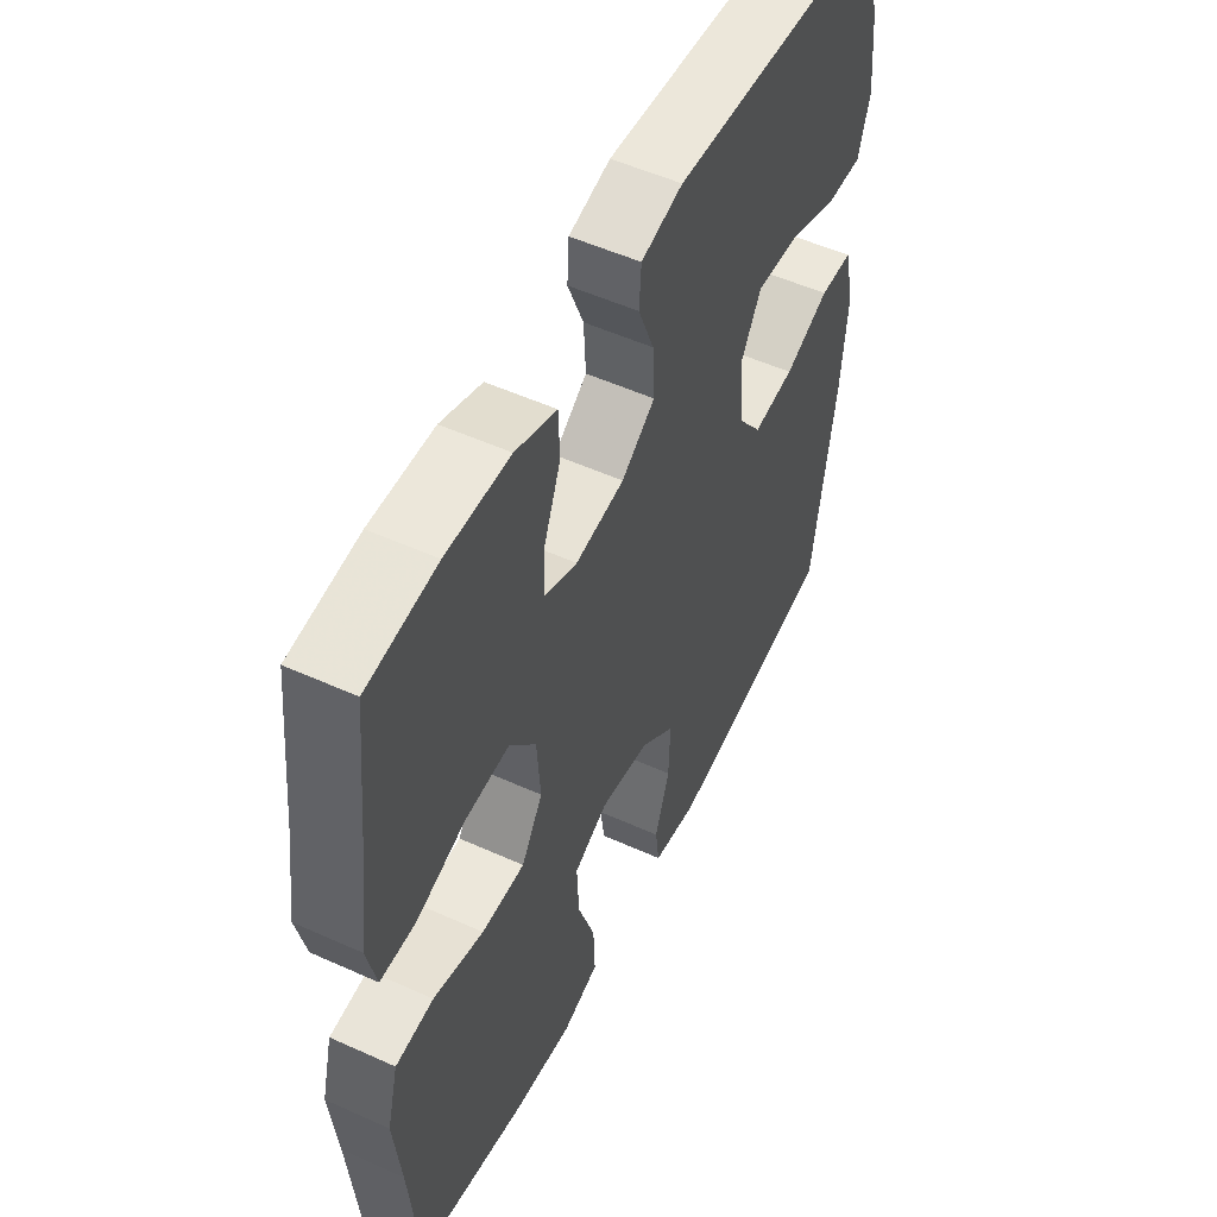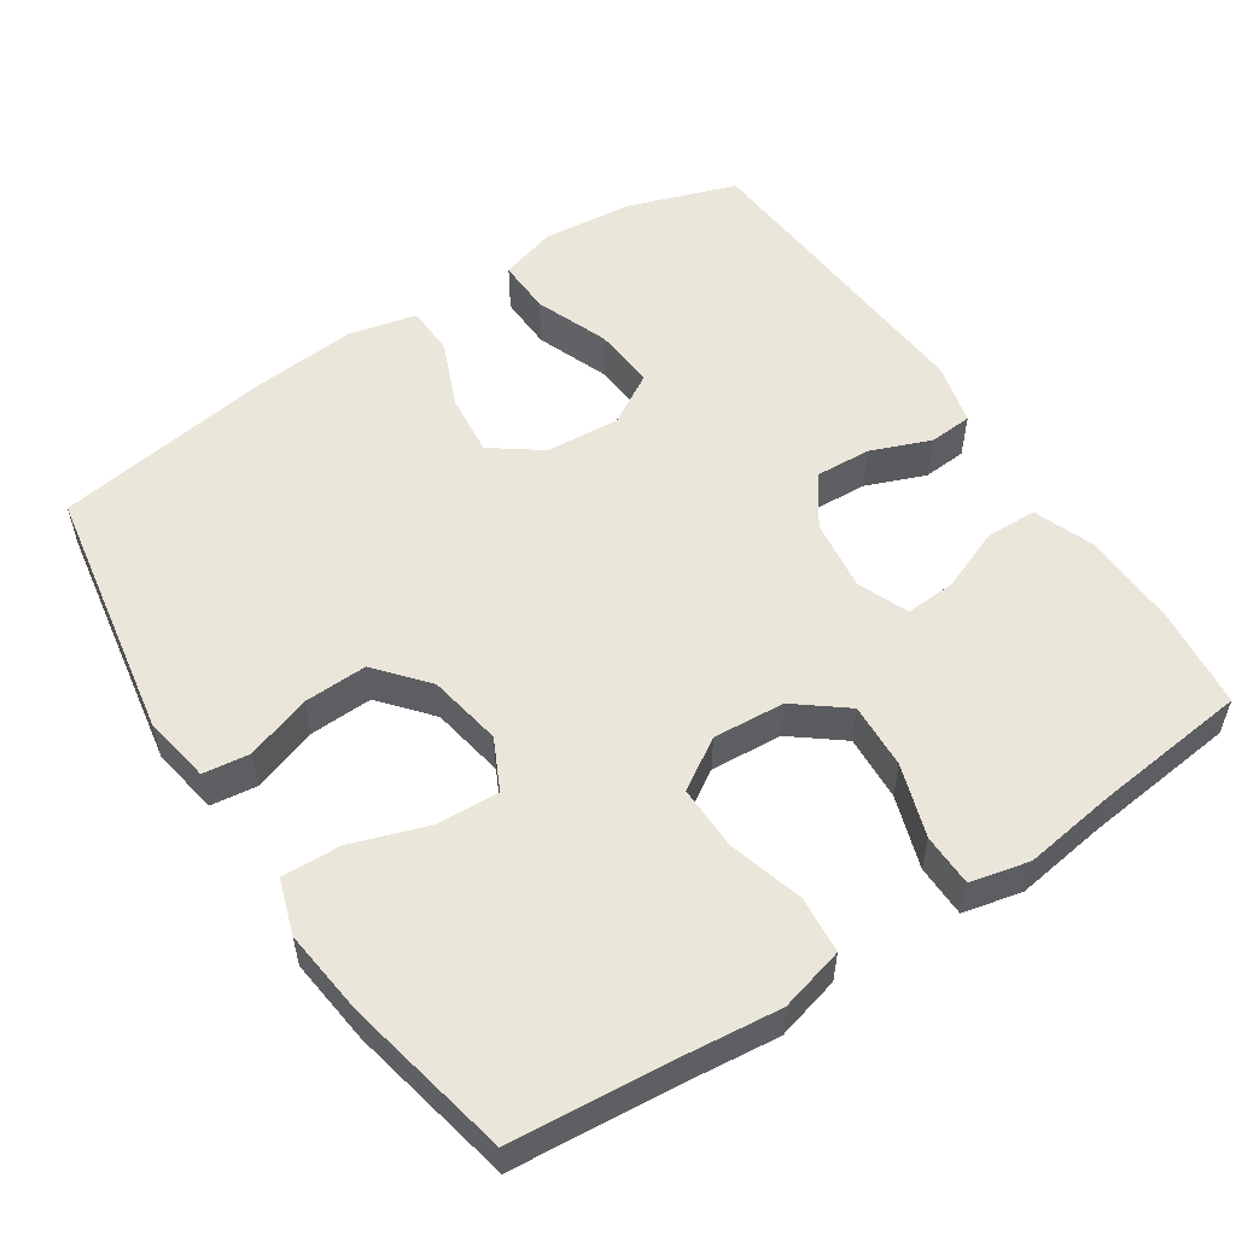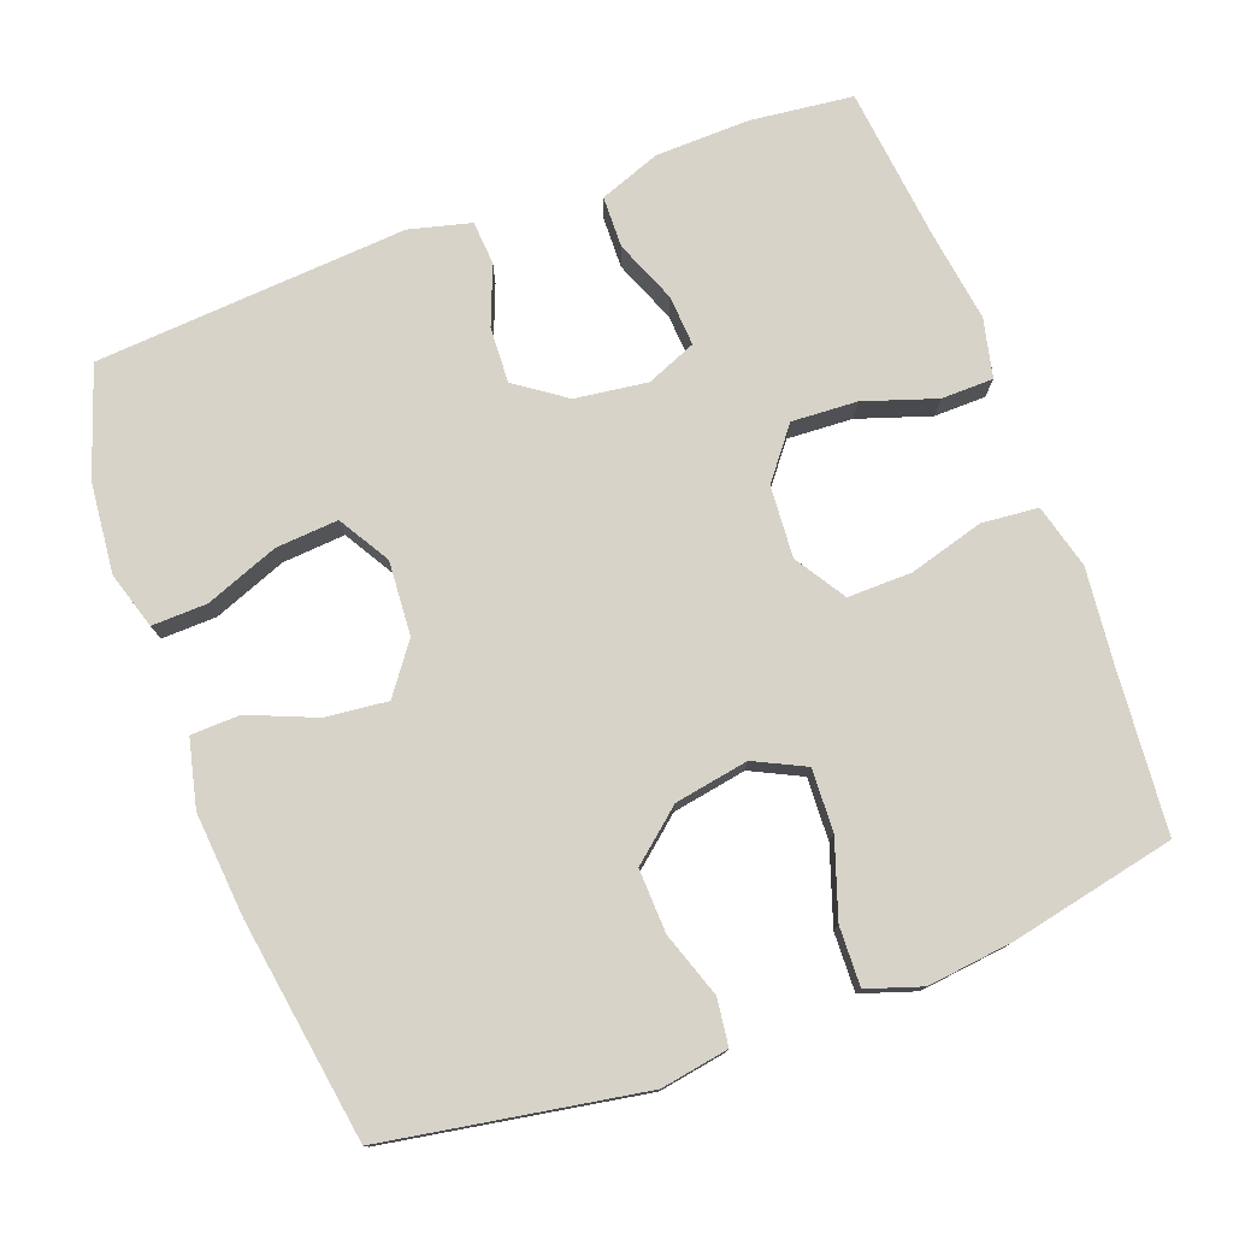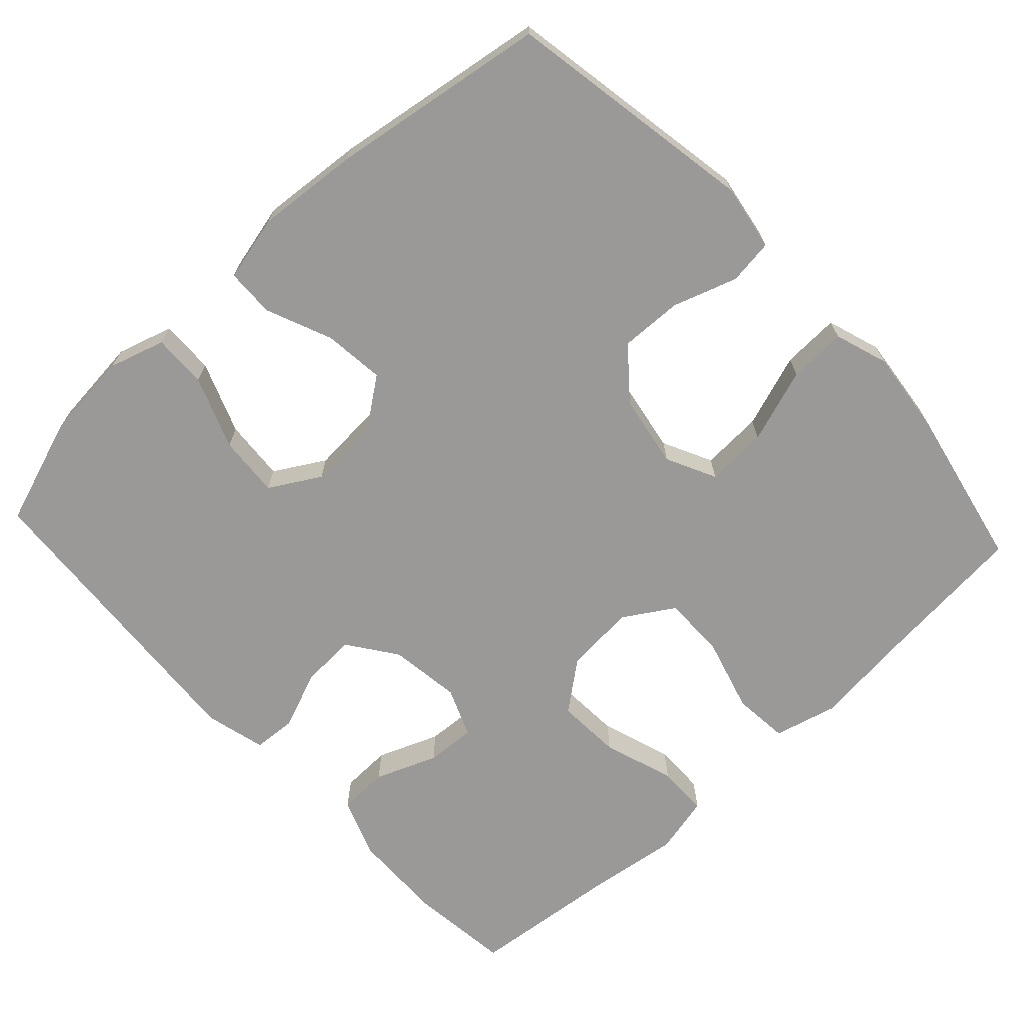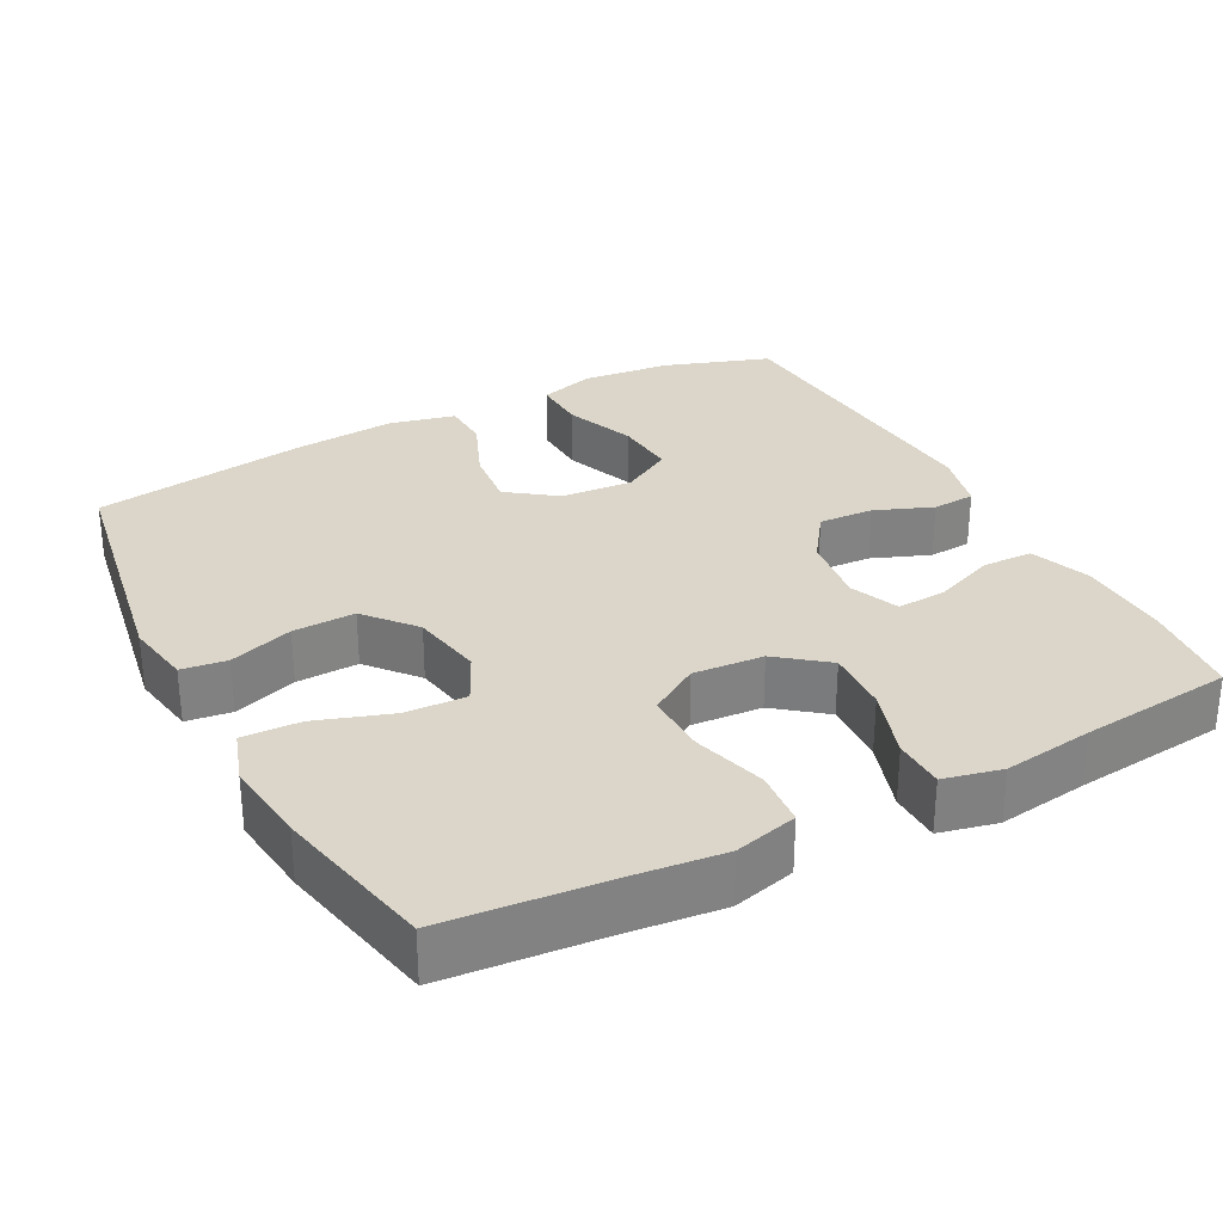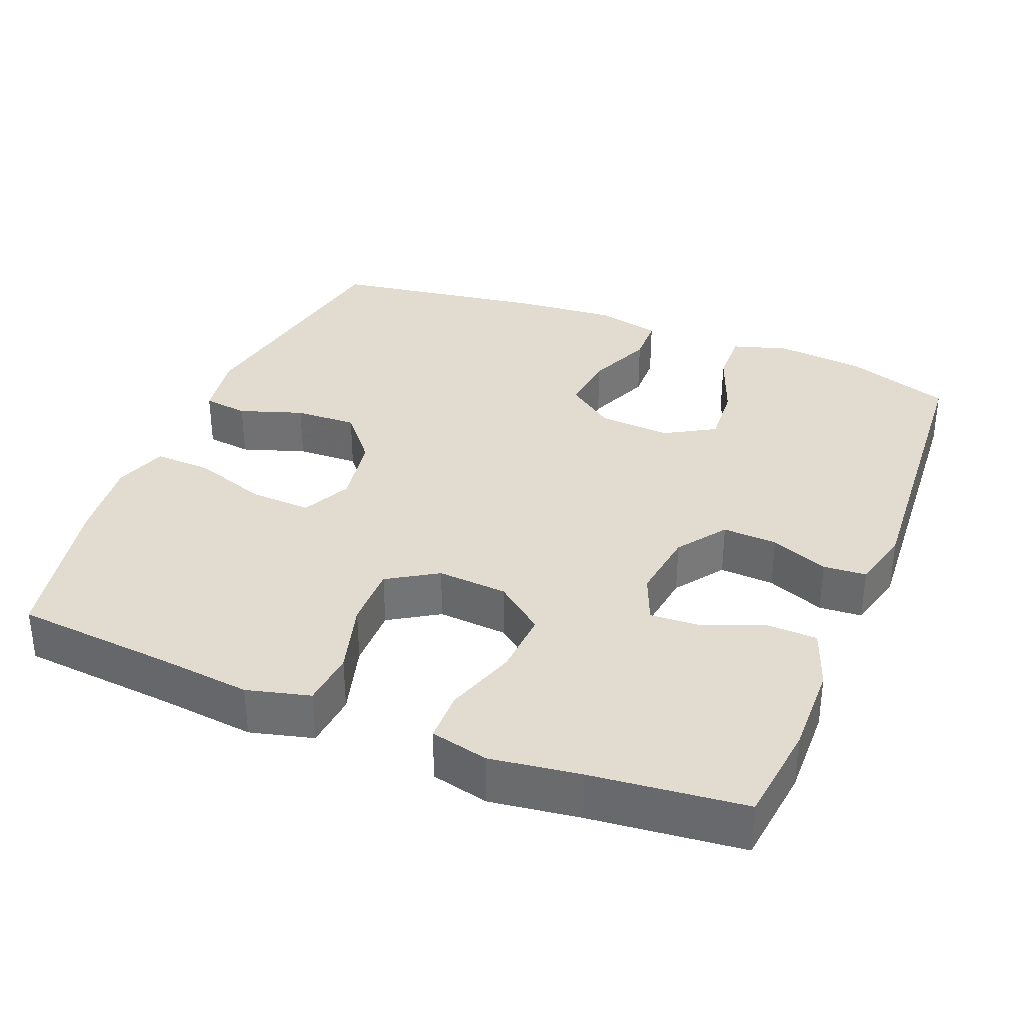
<metadata>
{"format":"obj","ext":"obj","renderer":"f3d","projection":"perspective","resolution":1024,"background":"white","views":[{"elev":52.9,"azim":-64.1,"up":"+Z"},{"elev":54.7,"azim":-123.5,"up":"+Y"},{"elev":76.9,"azim":159.5,"up":"+Y"},{"elev":-69.0,"azim":132.9,"up":"+Y"},{"elev":29.9,"azim":-117.9,"up":"+Y"},{"elev":34.3,"azim":-68.0,"up":"+Y"}]}
</metadata>
<code>
v 0.5 0.07 -0.5
v 0.161 0.07 -0.559
v 0.071 0.07 -0.544
v 0.063 0.07 -0.483
v 0.092 0.07 -0.397
v 0.095 0.07 -0.313
v 0.028 0.07 -0.257
v -0.07 0.07 -0.24
v -0.137 0.07 -0.273
v -0.133 0.07 -0.356
v -0.099 0.07 -0.456
v -0.096 0.07 -0.534
v -0.168 0.07 -0.558
v -0.283 0.07 -0.545
v -0.5 0.07 -0.5
v -0.519 0.07 -0.288
v -0.533 0.07 -0.16
v -0.511 0.07 -0.075
v -0.436 0.07 -0.068
v -0.337 0.07 -0.096
v -0.252 0.07 -0.097
v -0.21 0.07 -0.03
v -0.217 0.07 0.065
v -0.269 0.07 0.131
v -0.356 0.07 0.126
v -0.452 0.07 0.094
v -0.521 0.07 0.095
v -0.539 0.07 0.173
v -0.522 0.07 0.294
v -0.5 0.07 0.5
v -0.364 0.07 0.516
v -0.239 0.07 0.513
v -0.158 0.07 0.483
v -0.156 0.07 0.415
v -0.189 0.07 0.332
v -0.193 0.07 0.265
v -0.127 0.07 0.238
v -0.031 0.07 0.251
v 0.035 0.07 0.298
v 0.031 0.07 0.372
v 0 0.07 0.45
v 0.004 0.07 0.508
v 0.086 0.07 0.529
v 0.5 0.07 0.5
v 0.549 0.07 0.357
v 0.561 0.07 0.236
v 0.538 0.07 0.161
v 0.465 0.07 0.163
v 0.368 0.07 0.2
v 0.285 0.07 0.206
v 0.245 0.07 0.138
v 0.252 0.07 0.04
v 0.3 0.07 -0.025
v 0.382 0.07 -0.016
v 0.471 0.07 0.021
v 0.536 0.07 0.019
v 0.557 0.07 -0.07
v 0.545 0.07 -0.208
v 0.5 0 -0.5
v 0.161 0 -0.559
v 0.071 0 -0.544
v 0.063 0 -0.483
v 0.092 0 -0.397
v 0.095 0 -0.313
v 0.028 0 -0.257
v -0.07 0 -0.24
v -0.137 0 -0.273
v -0.133 0 -0.356
v -0.099 0 -0.456
v -0.096 0 -0.534
v -0.168 0 -0.558
v -0.283 0 -0.545
v -0.5 0 -0.5
v -0.519 0 -0.288
v -0.533 0 -0.16
v -0.511 0 -0.075
v -0.436 0 -0.068
v -0.337 0 -0.096
v -0.252 0 -0.097
v -0.21 0 -0.03
v -0.217 0 0.065
v -0.269 0 0.131
v -0.356 0 0.126
v -0.452 0 0.094
v -0.521 0 0.095
v -0.539 0 0.173
v -0.522 0 0.294
v -0.5 0 0.5
v -0.364 0 0.516
v -0.239 0 0.513
v -0.158 0 0.483
v -0.156 0 0.415
v -0.189 0 0.332
v -0.193 0 0.265
v -0.127 0 0.238
v -0.031 0 0.251
v 0.035 0 0.298
v 0.031 0 0.372
v 0 0 0.45
v 0.004 0 0.508
v 0.086 0 0.529
v 0.5 0 0.5
v 0.549 0 0.357
v 0.561 0 0.236
v 0.538 0 0.161
v 0.465 0 0.163
v 0.368 0 0.2
v 0.285 0 0.206
v 0.245 0 0.138
v 0.252 0 0.04
v 0.3 0 -0.025
v 0.382 0 -0.016
v 0.471 0 0.021
v 0.536 0 0.019
v 0.557 0 -0.07
v 0.545 0 -0.208
f 3 4 5
f 2 3 5
f 1 2 5
f 58 1 5
f 57 58 5
f 56 57 5
f 55 56 5
f 54 55 5
f 53 54 5 6
f 52 53 6 7
f 51 52 7 8
f 50 51 8 9
f 47 48 49
f 46 47 49
f 45 46 49
f 44 45 49
f 43 44 49
f 42 43 49
f 41 42 49
f 40 41 49
f 39 40 49 50
f 38 39 50 9
f 33 34 35
f 32 33 35
f 31 32 35
f 30 31 35
f 29 30 35
f 29 35 36
f 28 29 36
f 27 28 36
f 26 27 36
f 25 26 36
f 24 25 36 37
f 18 19 20
f 17 18 20
f 16 17 20
f 16 20 21
f 15 16 21
f 14 15 21
f 13 14 21
f 12 13 21
f 11 12 21
f 10 11 21
f 9 10 21 22
f 23 24 37 38
f 9 22 23 38
f 63 62 61
f 63 61 60
f 63 60 59
f 63 59 116
f 63 116 115
f 63 115 114
f 63 114 113
f 63 113 112
f 64 63 112 111
f 65 64 111 110
f 66 65 110 109
f 67 66 109 108
f 107 106 105
f 107 105 104
f 107 104 103
f 107 103 102
f 107 102 101
f 107 101 100
f 107 100 99
f 107 99 98
f 108 107 98 97
f 67 108 97 96
f 93 92 91
f 93 91 90
f 93 90 89
f 93 89 88
f 93 88 87
f 94 93 87
f 94 87 86
f 94 86 85
f 94 85 84
f 94 84 83
f 95 94 83 82
f 78 77 76
f 78 76 75
f 78 75 74
f 79 78 74
f 79 74 73
f 79 73 72
f 79 72 71
f 79 71 70
f 79 70 69
f 79 69 68
f 80 79 68 67
f 96 95 82 81
f 96 81 80 67
f 1 59 60 2
f 2 60 61 3
f 3 61 62 4
f 4 62 63 5
f 5 63 64 6
f 6 64 65 7
f 7 65 66 8
f 8 66 67 9
f 9 67 68 10
f 10 68 69 11
f 11 69 70 12
f 12 70 71 13
f 13 71 72 14
f 14 72 73 15
f 15 73 74 16
f 16 74 75 17
f 17 75 76 18
f 18 76 77 19
f 19 77 78 20
f 20 78 79 21
f 21 79 80 22
f 22 80 81 23
f 23 81 82 24
f 24 82 83 25
f 25 83 84 26
f 26 84 85 27
f 27 85 86 28
f 28 86 87 29
f 29 87 88 30
f 30 88 89 31
f 31 89 90 32
f 32 90 91 33
f 33 91 92 34
f 34 92 93 35
f 35 93 94 36
f 36 94 95 37
f 37 95 96 38
f 38 96 97 39
f 39 97 98 40
f 40 98 99 41
f 41 99 100 42
f 42 100 101 43
f 43 101 102 44
f 44 102 103 45
f 45 103 104 46
f 46 104 105 47
f 47 105 106 48
f 48 106 107 49
f 49 107 108 50
f 50 108 109 51
f 51 109 110 52
f 52 110 111 53
f 53 111 112 54
f 54 112 113 55
f 55 113 114 56
f 56 114 115 57
f 57 115 116 58
f 58 116 59 1

</code>
